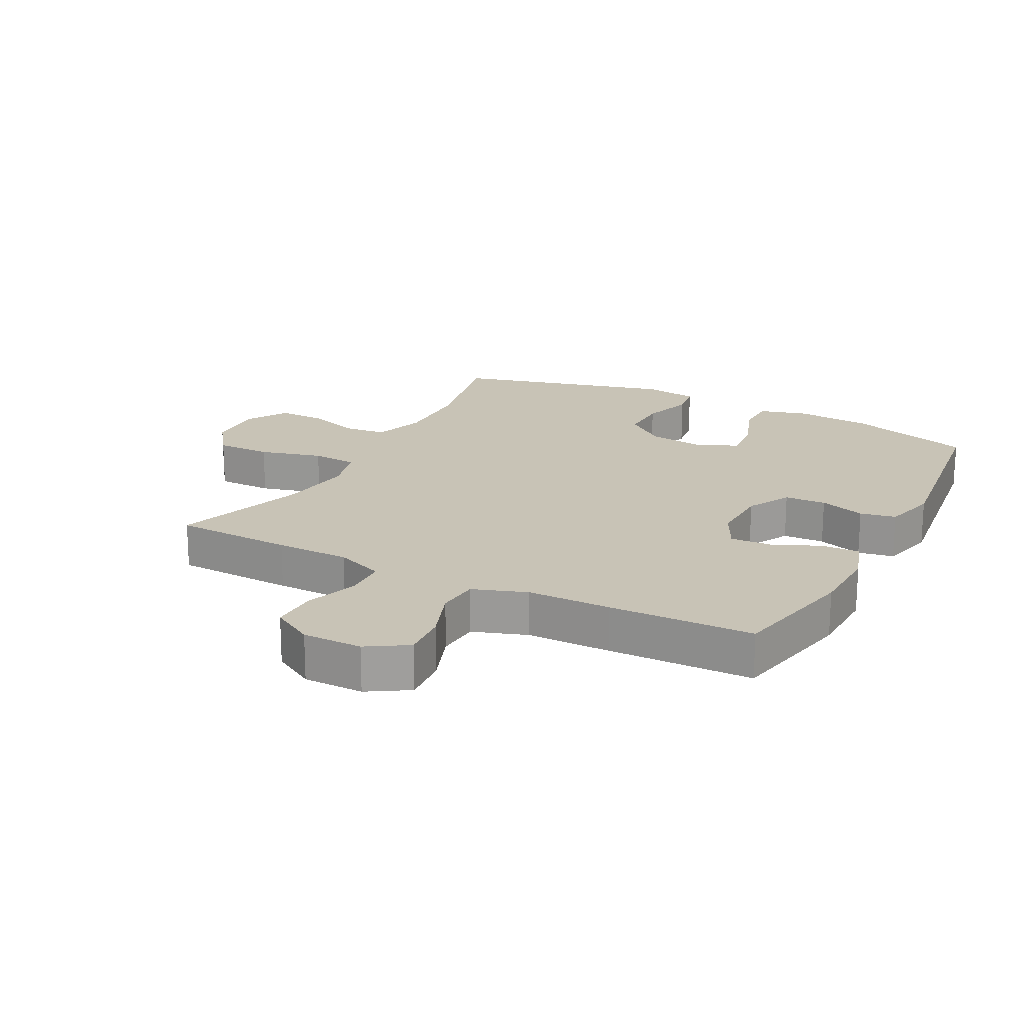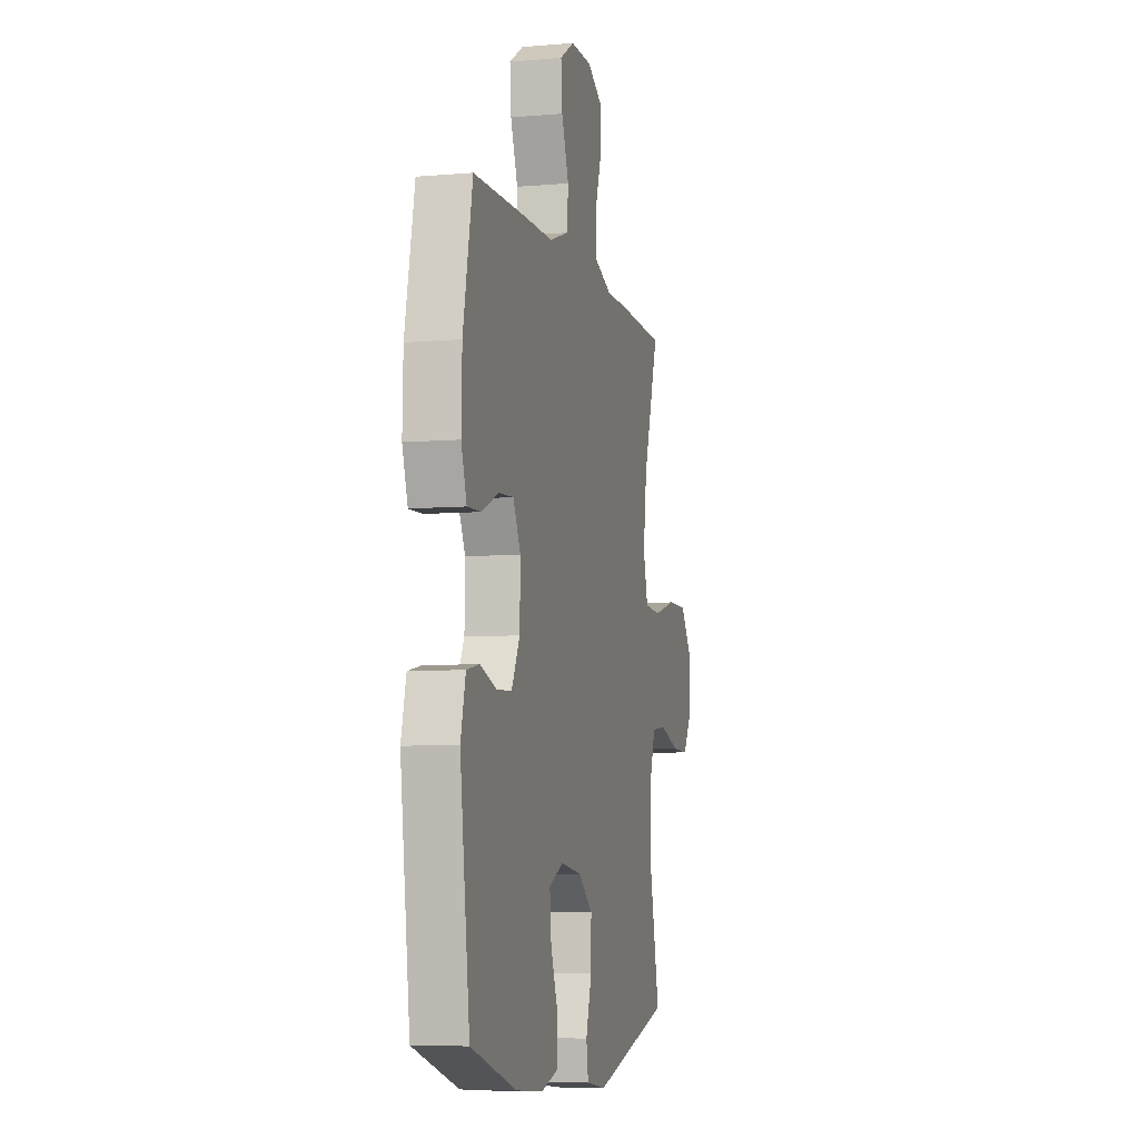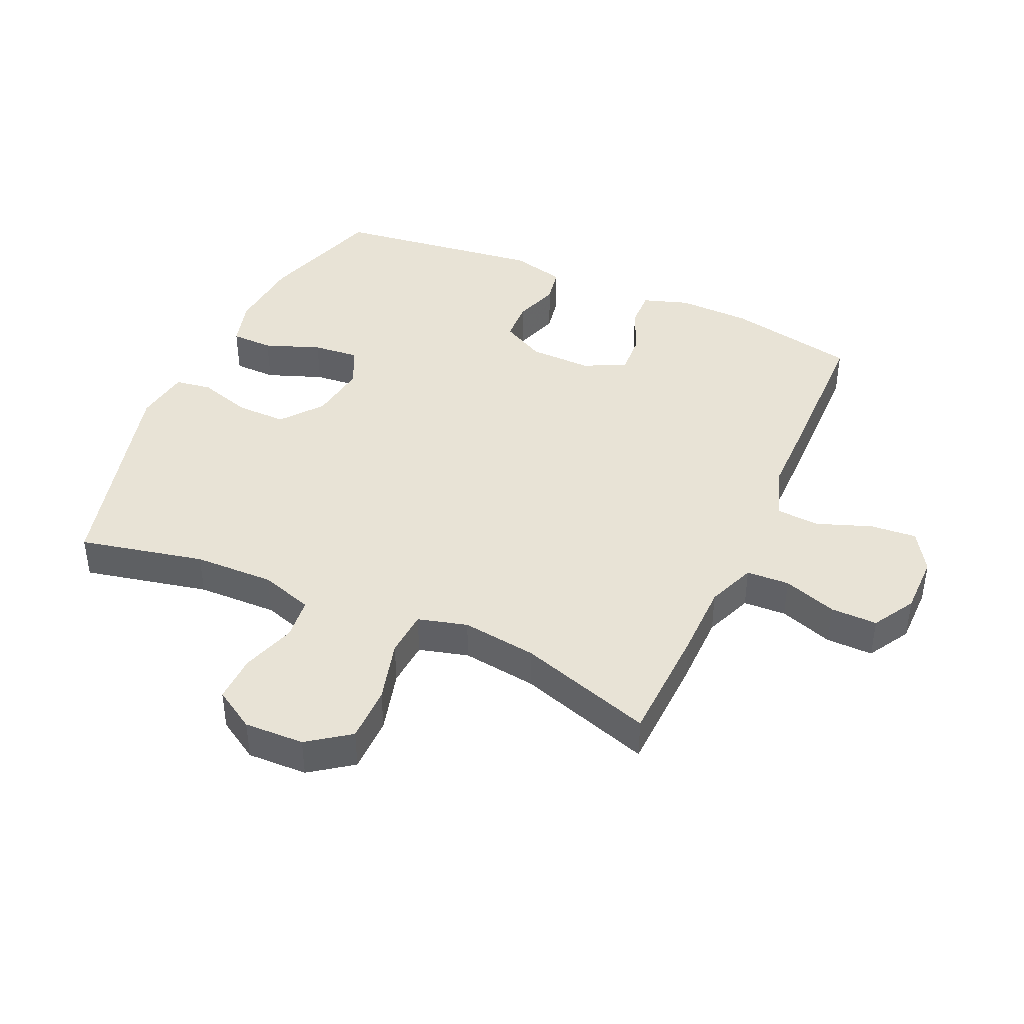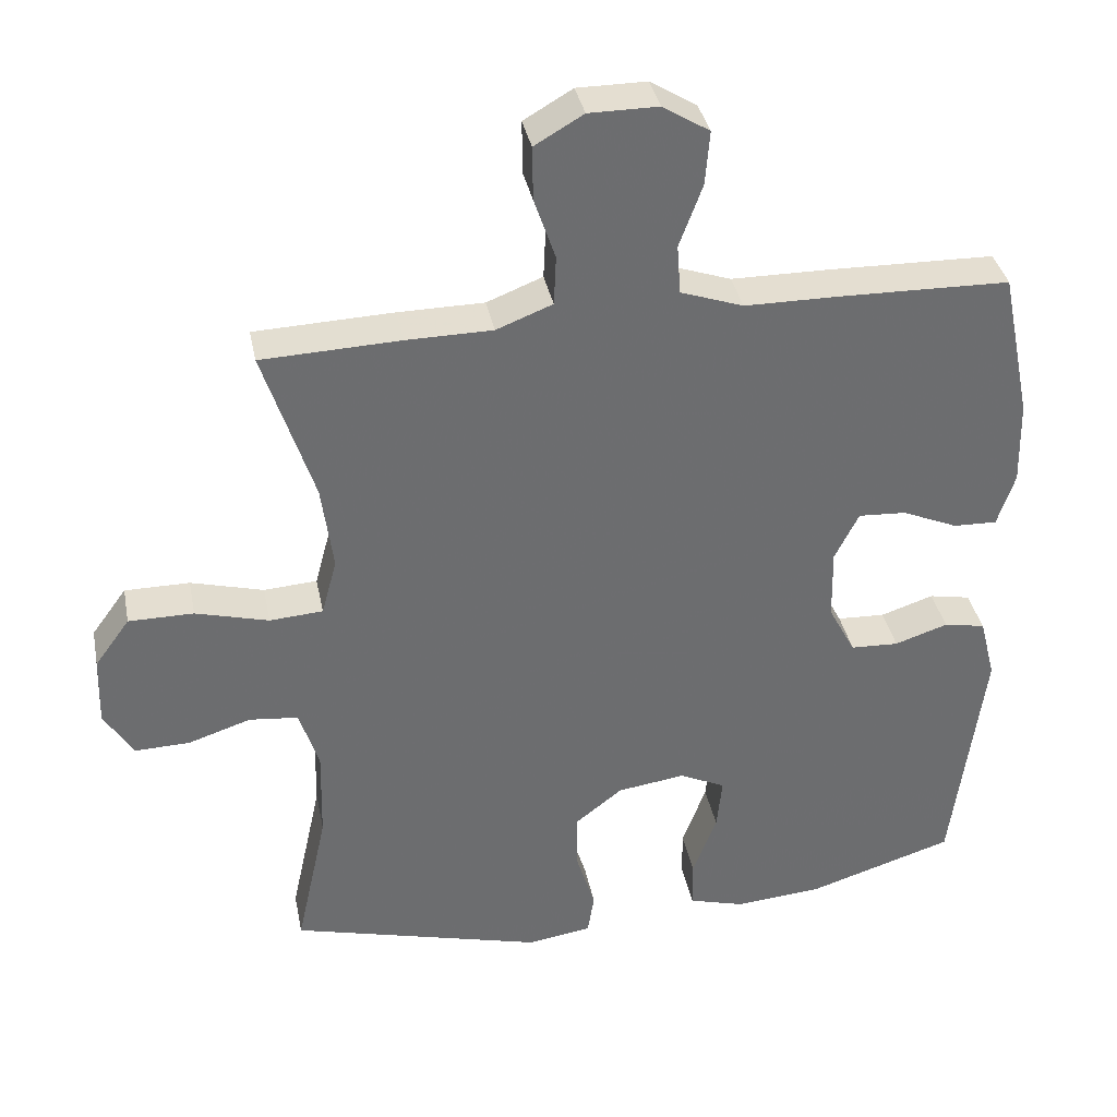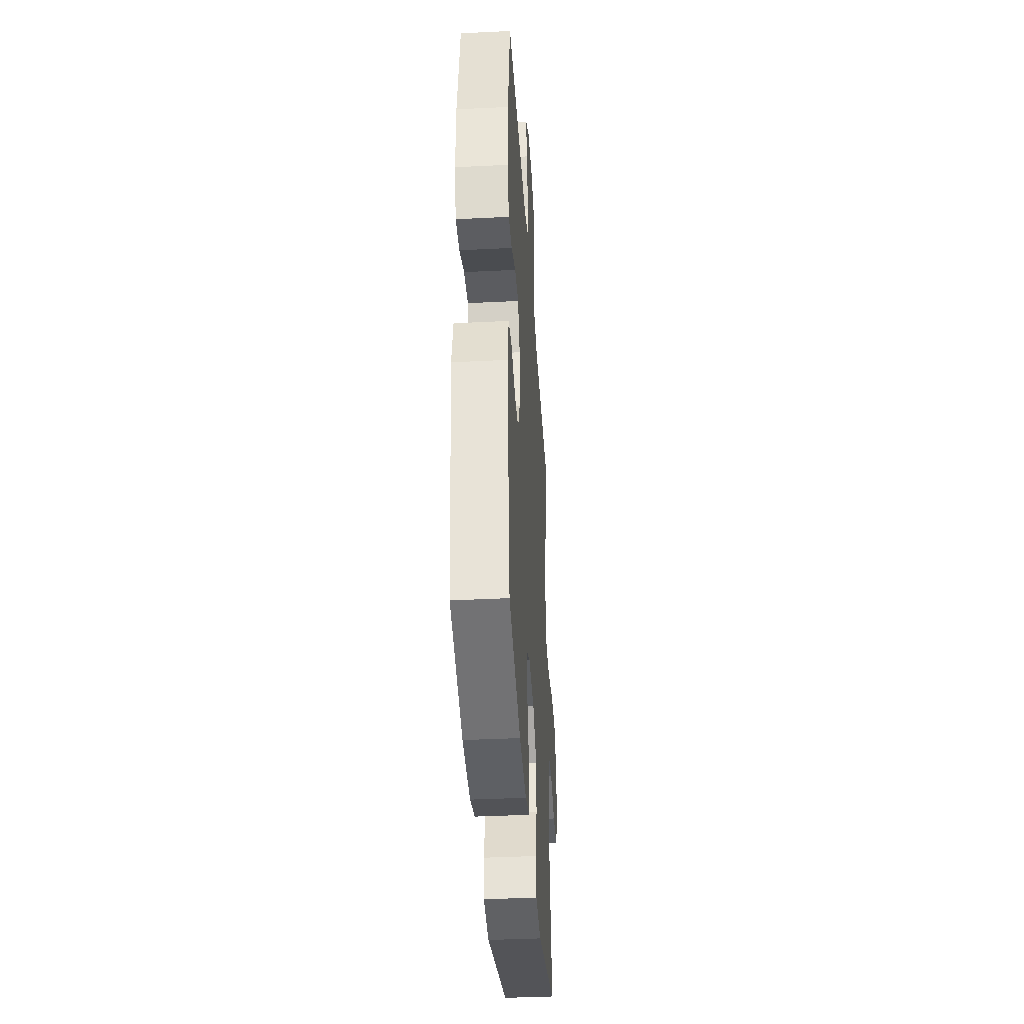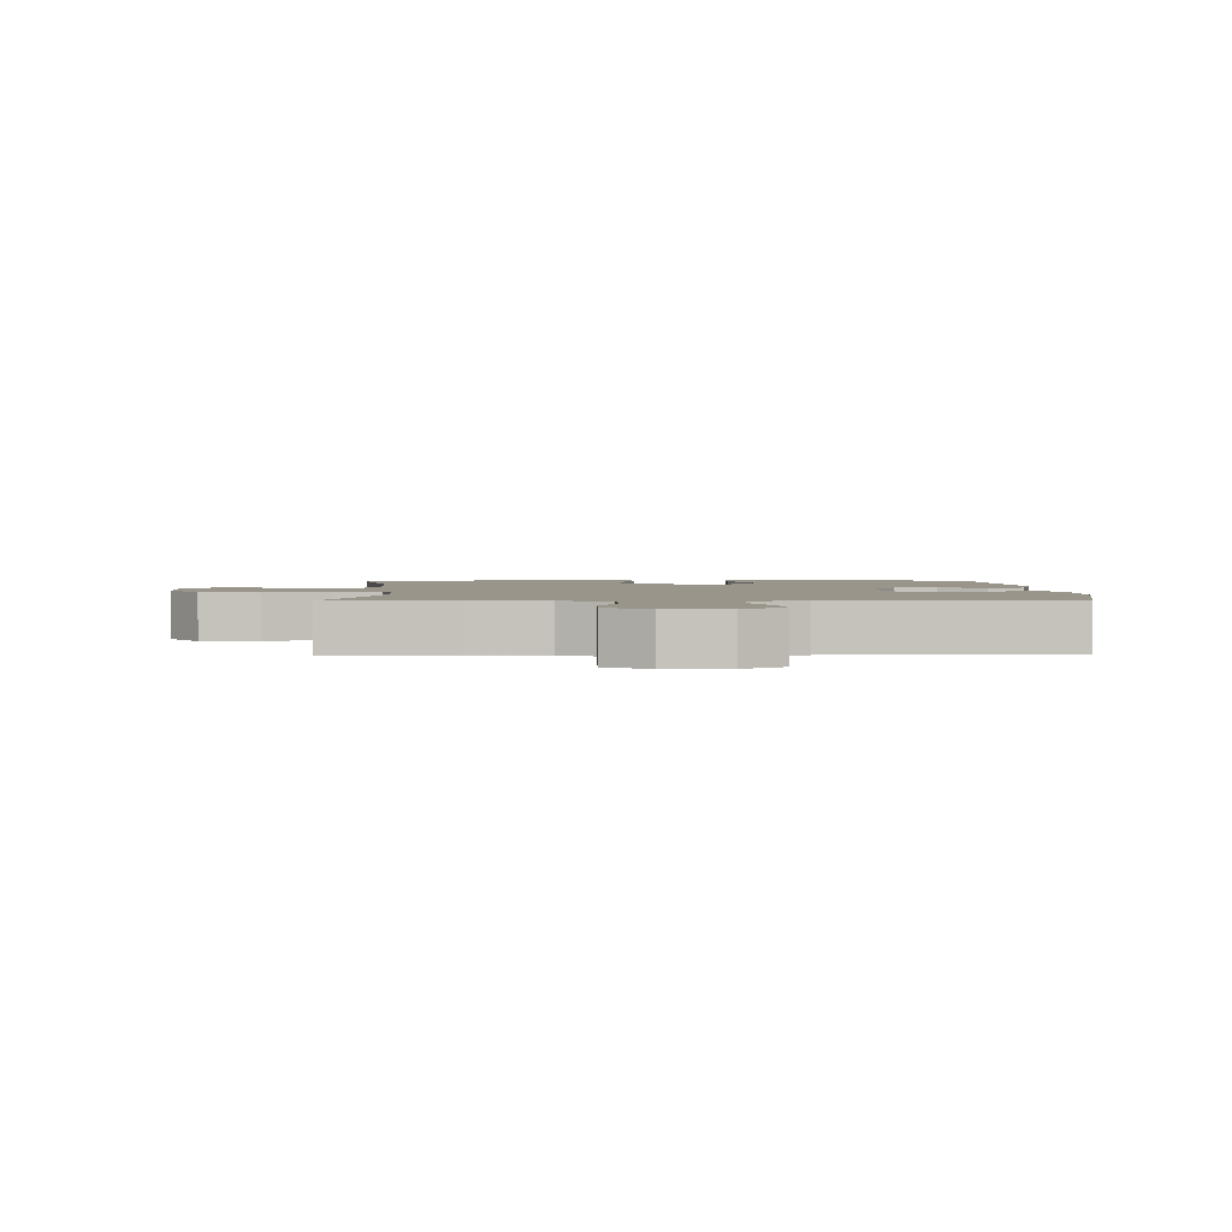
<metadata>
{"format":"obj","ext":"obj","renderer":"f3d","projection":"perspective","resolution":1024,"background":"white","views":[{"elev":19.4,"azim":27.6,"up":"+Y"},{"elev":-6.7,"azim":104.0,"up":"+Z"},{"elev":41.8,"azim":-65.8,"up":"+Y"},{"elev":36.4,"azim":-11.2,"up":"+Z"},{"elev":-38.4,"azim":93.6,"up":"+Z"},{"elev":2.2,"azim":-1.6,"up":"+Y"}]}
</metadata>
<code>
v -0.5 0.07 -0.5
v -0.457 0.07 -0.302
v -0.454 0.07 -0.175
v -0.481 0.07 -0.091
v -0.548 0.07 -0.084
v -0.634 0.07 -0.112
v -0.709 0.07 -0.114
v -0.749 0.07 -0.049
v -0.746 0.07 0.046
v -0.698 0.07 0.112
v -0.609 0.07 0.112
v -0.509 0.07 0.085
v -0.436 0.07 0.09
v -0.415 0.07 0.168
v -0.431 0.07 0.287
v -0.5 0.07 0.5
v -0.31 0.07 0.507
v -0.192 0.07 0.508
v -0.115 0.07 0.538
v -0.112 0.07 0.606
v -0.141 0.07 0.691
v -0.142 0.07 0.765
v -0.075 0.07 0.804
v 0.02 0.07 0.804
v 0.084 0.07 0.764
v 0.078 0.07 0.69
v 0.046 0.07 0.604
v 0.051 0.07 0.536
v 0.137 0.07 0.506
v 0.27 0.07 0.505
v 0.5 0.07 0.5
v 0.542 0.07 0.295
v 0.545 0.07 0.179
v 0.521 0.07 0.106
v 0.461 0.07 0.108
v 0.385 0.07 0.141
v 0.319 0.07 0.145
v 0.286 0.07 0.079
v 0.288 0.07 -0.02
v 0.325 0.07 -0.09
v 0.391 0.07 -0.093
v 0.464 0.07 -0.069
v 0.521 0.07 -0.08
v 0.543 0.07 -0.166
v 0.5 0.07 -0.5
v 0.299 0.07 -0.563
v 0.178 0.07 -0.573
v 0.101 0.07 -0.551
v 0.1 0.07 -0.484
v 0.133 0.07 -0.396
v 0.14 0.07 -0.323
v 0.077 0.07 -0.293
v -0.016 0.07 -0.306
v -0.081 0.07 -0.357
v -0.08 0.07 -0.437
v -0.054 0.07 -0.521
v -0.063 0.07 -0.579
v -0.151 0.07 -0.592
v -0.5 0 -0.5
v -0.457 0 -0.302
v -0.454 0 -0.175
v -0.481 0 -0.091
v -0.548 0 -0.084
v -0.634 0 -0.112
v -0.709 0 -0.114
v -0.749 0 -0.049
v -0.746 0 0.046
v -0.698 0 0.112
v -0.609 0 0.112
v -0.509 0 0.085
v -0.436 0 0.09
v -0.415 0 0.168
v -0.431 0 0.287
v -0.5 0 0.5
v -0.31 0 0.507
v -0.192 0 0.508
v -0.115 0 0.538
v -0.112 0 0.606
v -0.141 0 0.691
v -0.142 0 0.765
v -0.075 0 0.804
v 0.02 0 0.804
v 0.084 0 0.764
v 0.078 0 0.69
v 0.046 0 0.604
v 0.051 0 0.536
v 0.137 0 0.506
v 0.27 0 0.505
v 0.5 0 0.5
v 0.542 0 0.295
v 0.545 0 0.179
v 0.521 0 0.106
v 0.461 0 0.108
v 0.385 0 0.141
v 0.319 0 0.145
v 0.286 0 0.079
v 0.288 0 -0.02
v 0.325 0 -0.09
v 0.391 0 -0.093
v 0.464 0 -0.069
v 0.521 0 -0.08
v 0.543 0 -0.166
v 0.5 0 -0.5
v 0.299 0 -0.563
v 0.178 0 -0.573
v 0.101 0 -0.551
v 0.1 0 -0.484
v 0.133 0 -0.396
v 0.14 0 -0.323
v 0.077 0 -0.293
v -0.016 0 -0.306
v -0.081 0 -0.357
v -0.08 0 -0.437
v -0.054 0 -0.521
v -0.063 0 -0.579
v -0.151 0 -0.592
f 55 56 57 58
f 54 55 58 1
f 53 54 1 2
f 52 53 2 3
f 47 48 49 50
f 47 50 51
f 46 47 51
f 45 46 51
f 44 45 51
f 41 42 43 44
f 40 41 44 51
f 39 40 51 52
f 33 34 35 36
f 33 36 37
f 32 33 37
f 29 30 31 32
f 28 29 32 37
f 24 25 26 27
f 24 27 28
f 23 24 28
f 20 21 22 23
f 19 20 23 28
f 18 19 28 37
f 15 16 17 18
f 14 15 18 37
f 9 10 11 12
f 9 12 13
f 8 9 13
f 5 6 7 8
f 4 5 8 13
f 38 39 52 3
f 13 14 37 38
f 3 4 13 38
f 116 115 114 113
f 59 116 113 112
f 60 59 112 111
f 61 60 111 110
f 108 107 106 105
f 109 108 105
f 109 105 104
f 109 104 103
f 109 103 102
f 102 101 100 99
f 109 102 99 98
f 110 109 98 97
f 94 93 92 91
f 95 94 91
f 95 91 90
f 90 89 88 87
f 95 90 87 86
f 85 84 83 82
f 86 85 82
f 86 82 81
f 81 80 79 78
f 86 81 78 77
f 95 86 77 76
f 76 75 74 73
f 95 76 73 72
f 70 69 68 67
f 71 70 67
f 71 67 66
f 66 65 64 63
f 71 66 63 62
f 61 110 97 96
f 96 95 72 71
f 96 71 62 61
f 1 59 60 2
f 2 60 61 3
f 3 61 62 4
f 4 62 63 5
f 5 63 64 6
f 6 64 65 7
f 7 65 66 8
f 8 66 67 9
f 9 67 68 10
f 10 68 69 11
f 11 69 70 12
f 12 70 71 13
f 13 71 72 14
f 14 72 73 15
f 15 73 74 16
f 16 74 75 17
f 17 75 76 18
f 18 76 77 19
f 19 77 78 20
f 20 78 79 21
f 21 79 80 22
f 22 80 81 23
f 23 81 82 24
f 24 82 83 25
f 25 83 84 26
f 26 84 85 27
f 27 85 86 28
f 28 86 87 29
f 29 87 88 30
f 30 88 89 31
f 31 89 90 32
f 32 90 91 33
f 33 91 92 34
f 34 92 93 35
f 35 93 94 36
f 36 94 95 37
f 37 95 96 38
f 38 96 97 39
f 39 97 98 40
f 40 98 99 41
f 41 99 100 42
f 42 100 101 43
f 43 101 102 44
f 44 102 103 45
f 45 103 104 46
f 46 104 105 47
f 47 105 106 48
f 48 106 107 49
f 49 107 108 50
f 50 108 109 51
f 51 109 110 52
f 52 110 111 53
f 53 111 112 54
f 54 112 113 55
f 55 113 114 56
f 56 114 115 57
f 57 115 116 58
f 58 116 59 1

</code>
